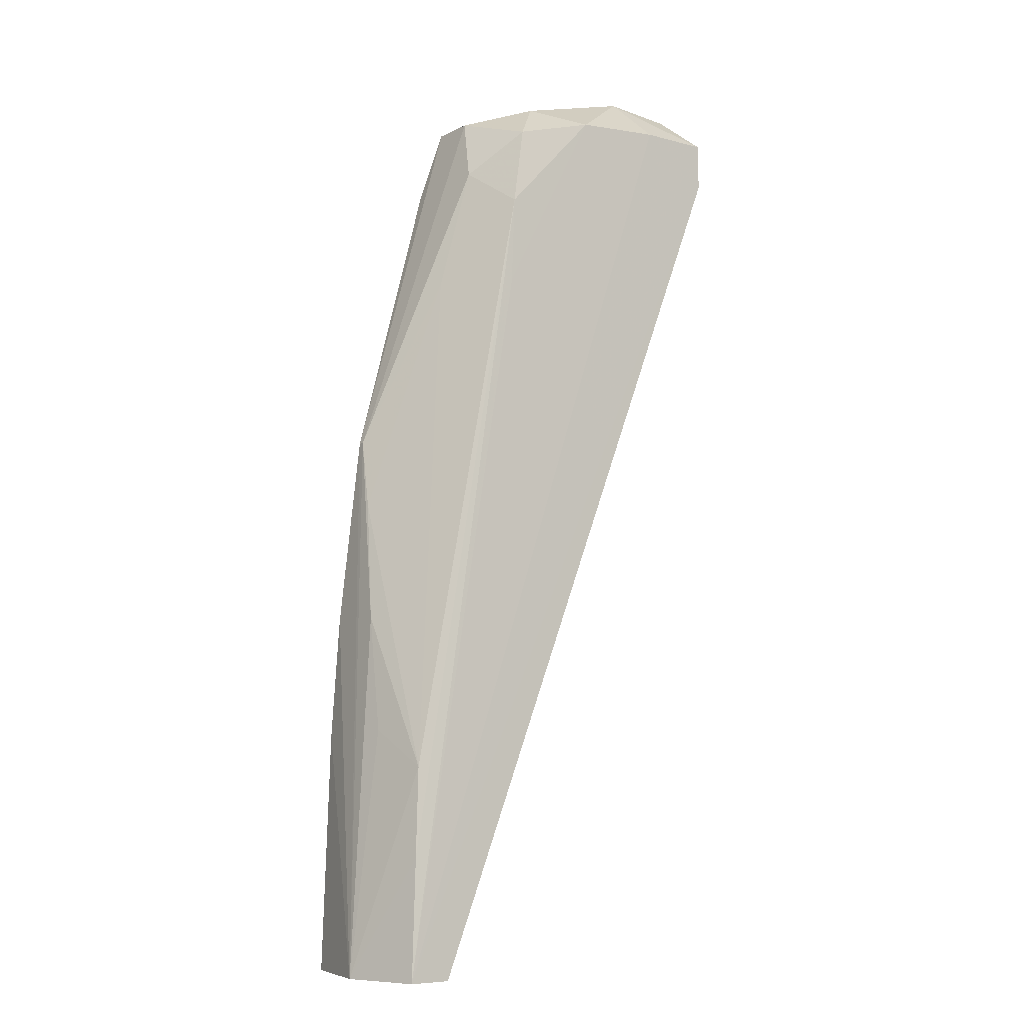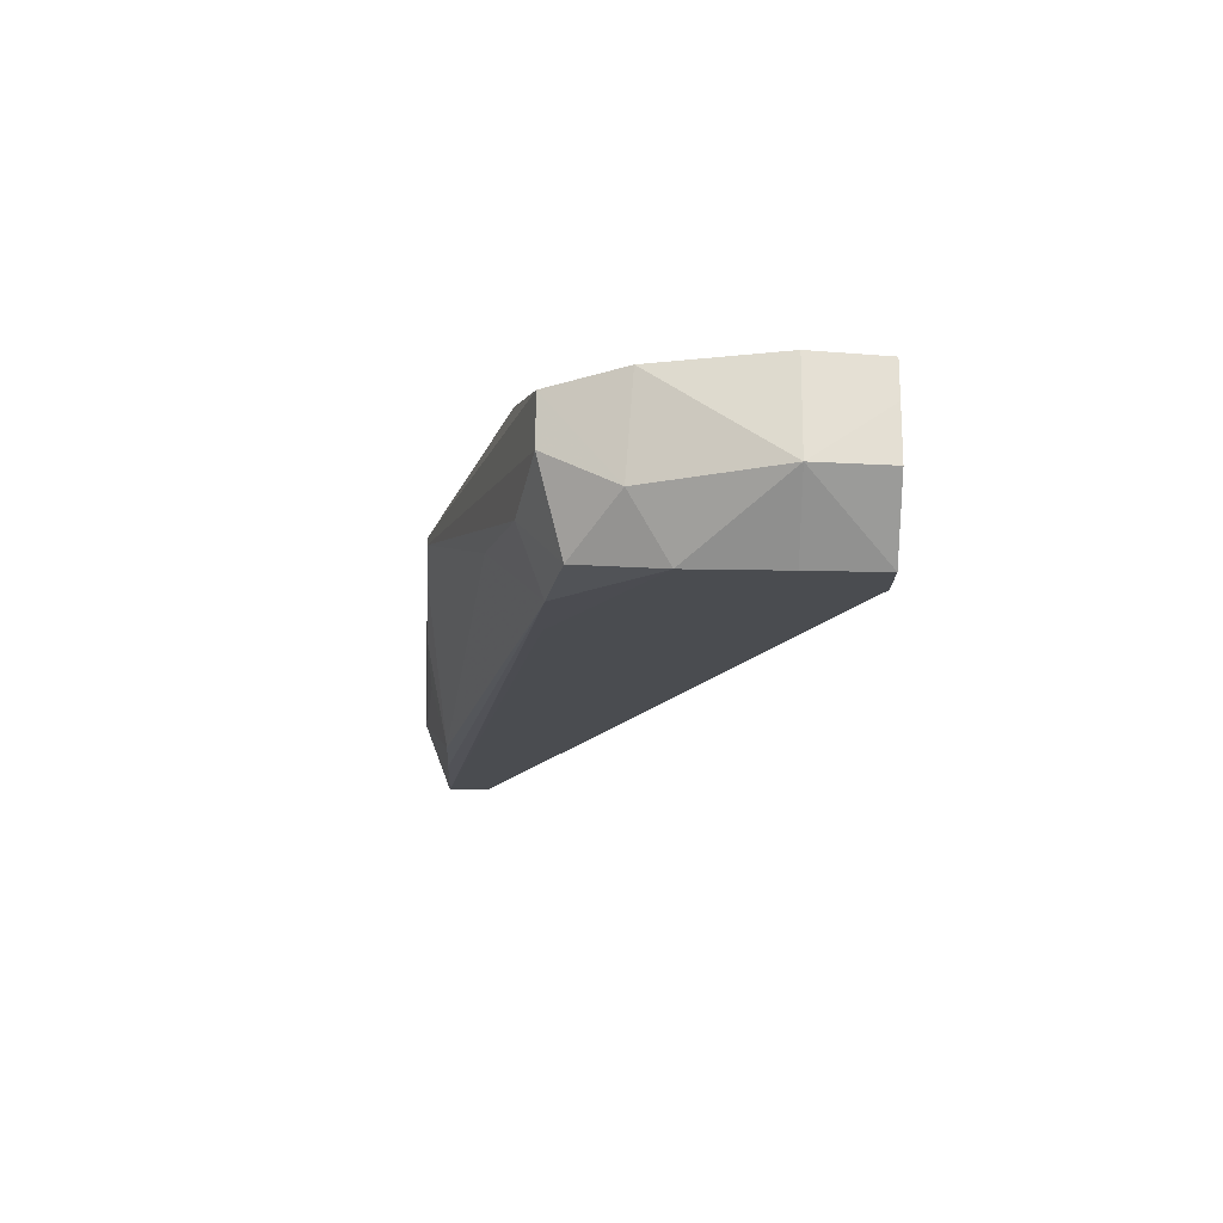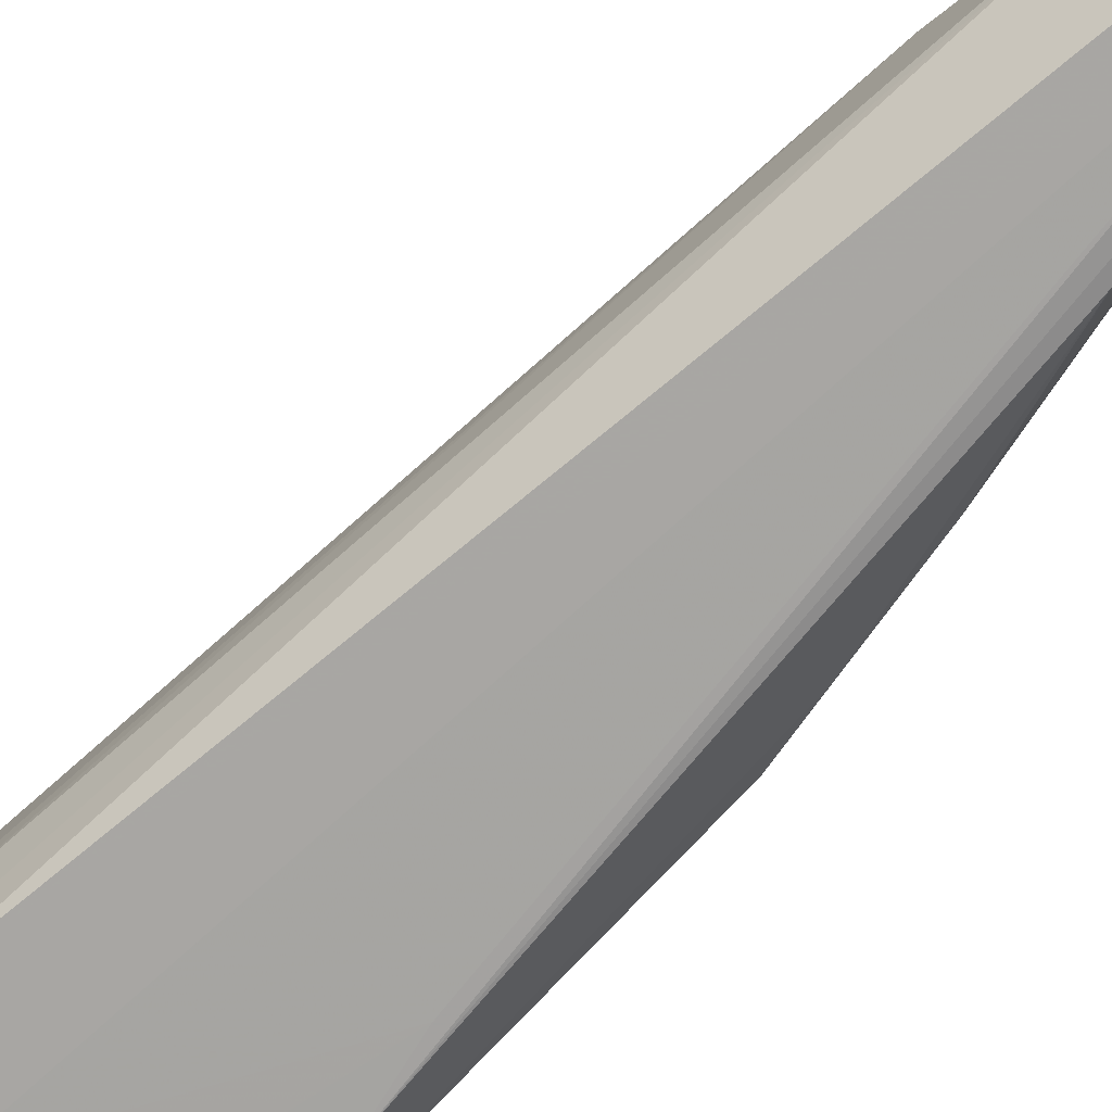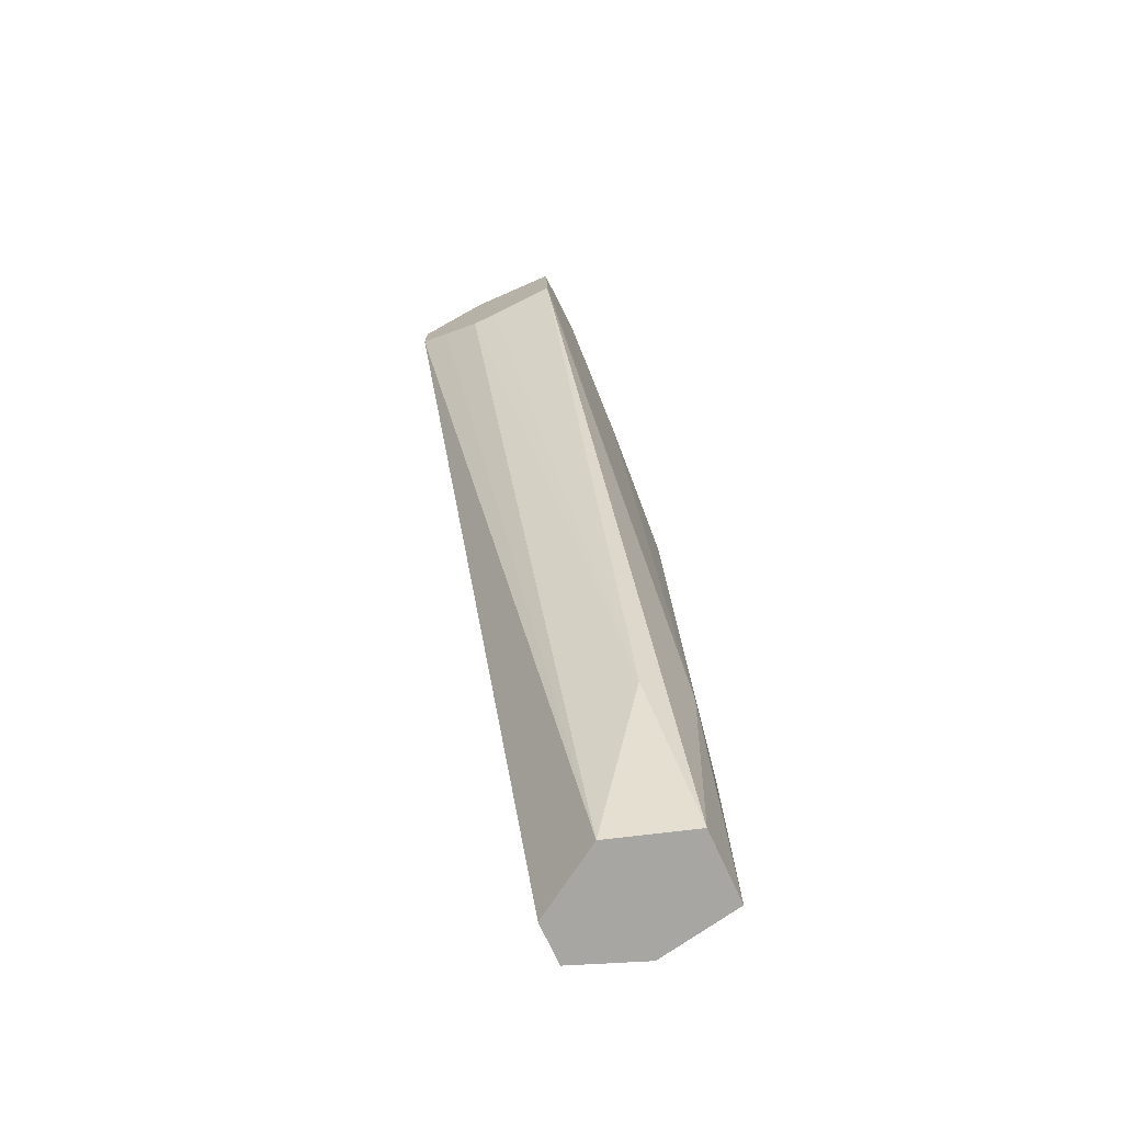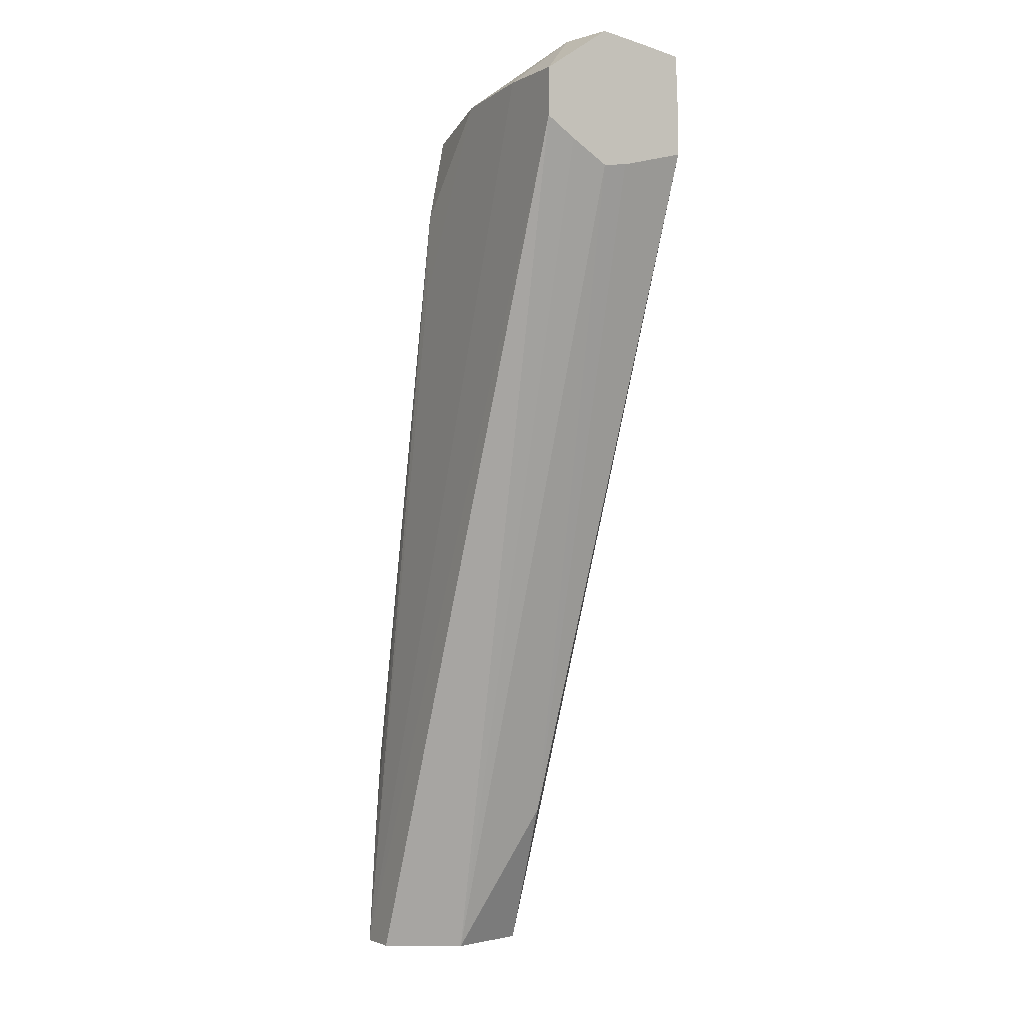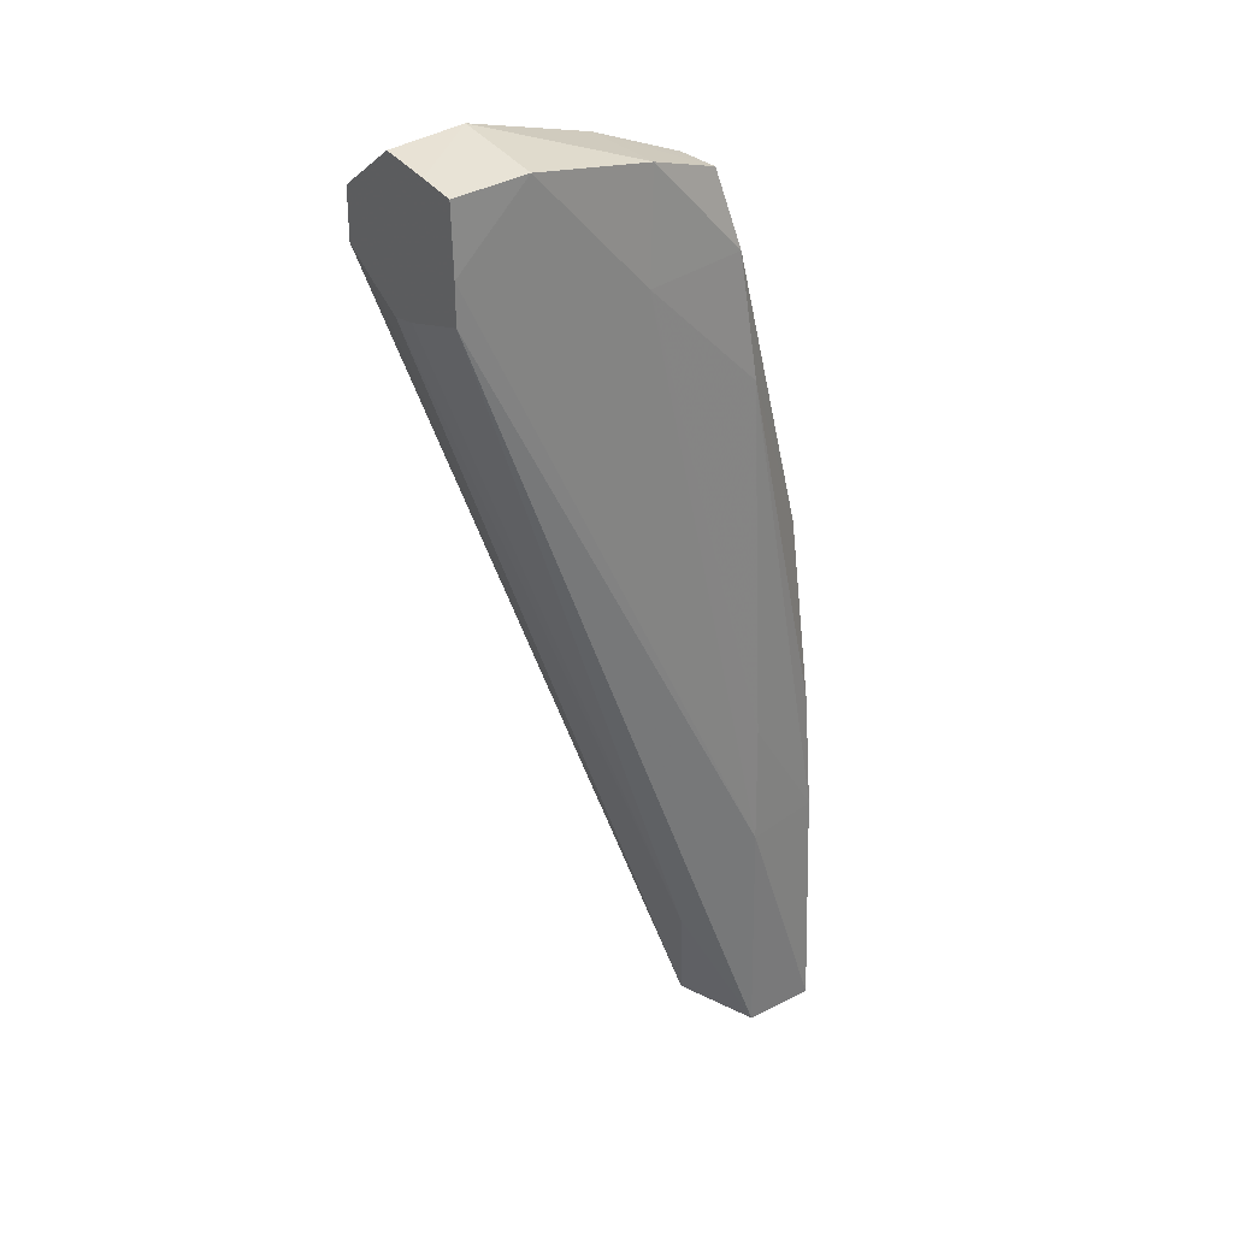
<metadata>
{"format":"obj","ext":"obj","renderer":"f3d","projection":"perspective","resolution":1024,"background":"white","views":[{"elev":-7.1,"azim":-35.5,"up":"+Z"},{"elev":75.7,"azim":0.6,"up":"+Z"},{"elev":-74.7,"azim":151.4,"up":"+Y"},{"elev":-74.1,"azim":114.7,"up":"+Z"},{"elev":-2.7,"azim":59.8,"up":"+Z"},{"elev":30.4,"azim":143.7,"up":"+Z"}]}
</metadata>
<code>
v -0.06518 0.05009 0.1082
v -0.06518 0.05323 0.1077
v -0.06957 0.05009 0.1087
v -0.06518 0.04605 0.1054
v -0.06518 0.05546 0.1074
v -0.06957 0.05559 0.1078
v -0.07694 0.05523 0.1067
v -0.07732 0.04953 0.1066
v -0.07511 0.04617 0.1051
v -0.06957 0.04606 0.1055
v -0.06518 0.04603 0.1024
v -0.06518 0.05562 0.1035
v -0.07645 0.05568 0.1004
v -0.08136 0.05447 0.1053
v -0.08256 0.05522 0.1009
v -0.08136 0.05161 0.1053
v -0.08002 0.0467 0.1038
v -0.08101 0.04623 0.09889
v -0.08128 0.04614 0.09349
v -0.08893 0.04573 0.04919
v -0.06518 0.04782 0.1012
v -0.08635 0.04573 0.04919
v -0.08361 0.05009 0.04919
v -0.06518 0.05562 0.1011
v -0.08431 0.05601 0.064
v -0.08358 0.05553 0.09349
v -0.08431 0.05589 0.07138
v -0.08806 0.05386 0.08301
v -0.08241 0.04953 0.1012
v -0.08806 0.05347 0.08301
v -0.08423 0.05009 0.09349
v -0.08824 0.0462 0.06205
v -0.08854 0.04597 0.05663
v -0.08893 0.04573 0.04926
v -0.09065 0.05009 0.04919
v -0.06518 0.05009 0.09984
v -0.08362 0.05014 0.04919
v -0.08022 0.05425 0.05864
v -0.06518 0.0516 0.1
v -0.08525 0.0552 0.04919
v -0.08972 0.0552 0.04919
v -0.08971 0.0552 0.04926
v -0.08921 0.05513 0.064
v -0.08888 0.05479 0.07138
v -0.08888 0.0509 0.07138
v -0.0883 0.05234 0.07875
v -0.08911 0.04949 0.0643
v -0.08973 0.05515 0.04919
f 1 2 3
f 1 3 4
f 1 4 11
f 1 11 21
f 1 21 36
f 1 36 39
f 1 39 24
f 1 24 12
f 1 12 5
f 1 5 2
f 2 5 3
f 3 5 6
f 3 6 7
f 3 7 8
f 3 8 9
f 3 9 10
f 3 10 4
f 4 10 11
f 5 12 6
f 6 12 13
f 6 13 7
f 7 14 8
f 7 13 15
f 7 15 14
f 8 14 16
f 8 16 17
f 8 17 9
f 9 17 18
f 9 18 19
f 9 19 10
f 10 19 20
f 10 20 11
f 11 20 22
f 11 22 23
f 11 23 21
f 12 24 25
f 12 25 13
f 13 26 15
f 13 25 27
f 13 27 26
f 14 15 28
f 14 28 30
f 14 30 16
f 15 26 28
f 16 29 17
f 16 30 29
f 17 29 18
f 18 29 31
f 18 31 32
f 18 32 33
f 18 33 34
f 18 34 19
f 19 34 20
f 20 35 48
f 20 48 41
f 20 41 40
f 20 40 37
f 20 37 23
f 20 23 22
f 20 34 35
f 21 23 36
f 23 37 38
f 23 38 36
f 24 39 38
f 24 38 40
f 24 40 25
f 25 40 41
f 25 41 42
f 25 42 43
f 25 43 27
f 26 27 43
f 26 43 44
f 26 44 28
f 28 44 35
f 28 35 30
f 29 30 31
f 30 35 45
f 30 45 46
f 30 46 31
f 31 46 32
f 32 46 45
f 32 45 47
f 32 47 35
f 32 35 33
f 33 35 34
f 35 44 43
f 35 43 48
f 35 47 45
f 36 38 39
f 37 40 38
f 41 48 43
f 41 43 42

</code>
